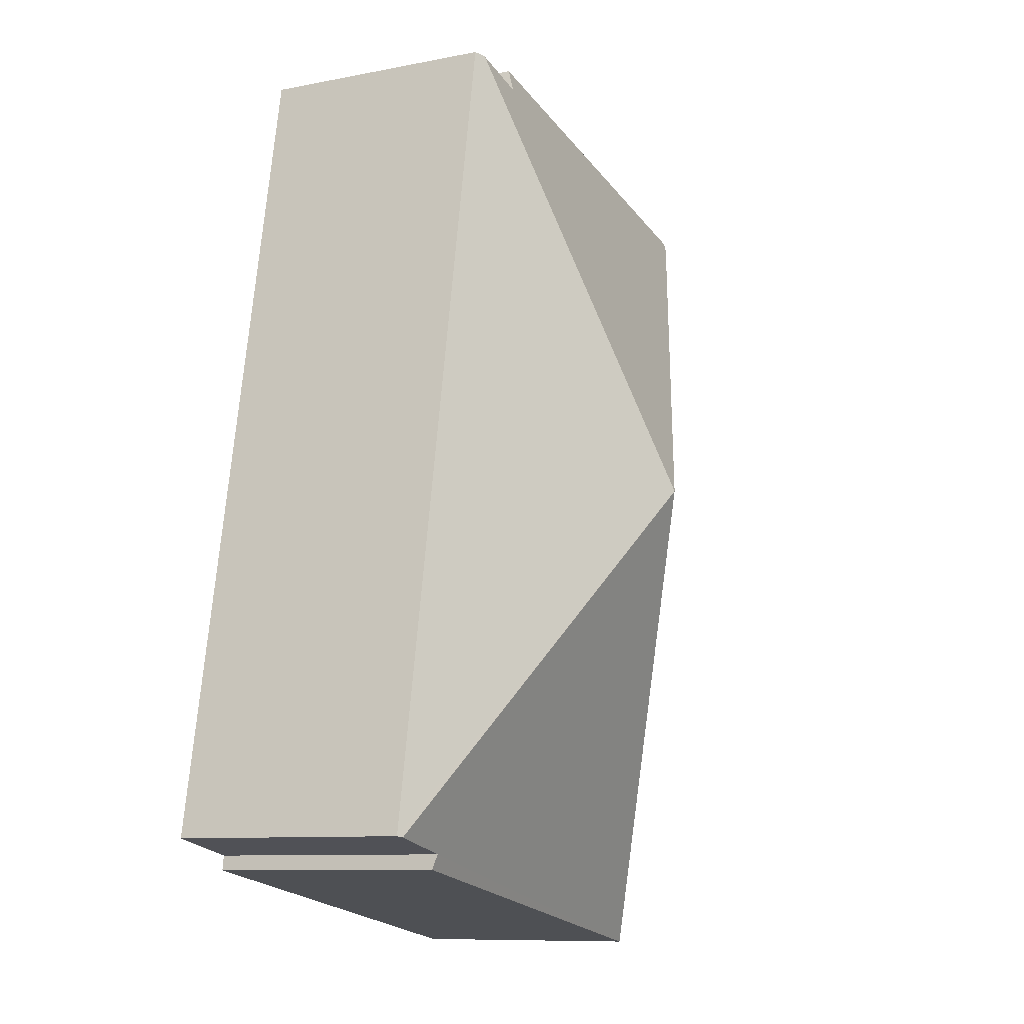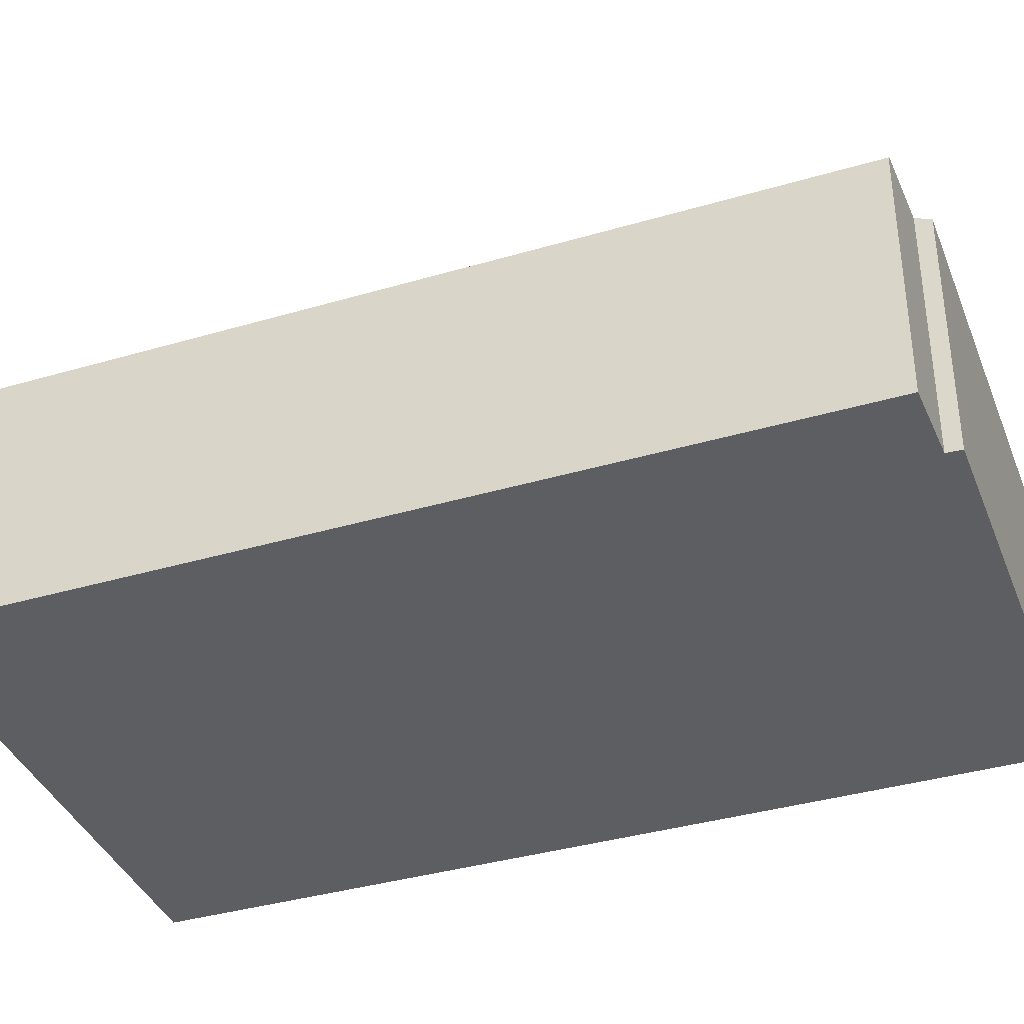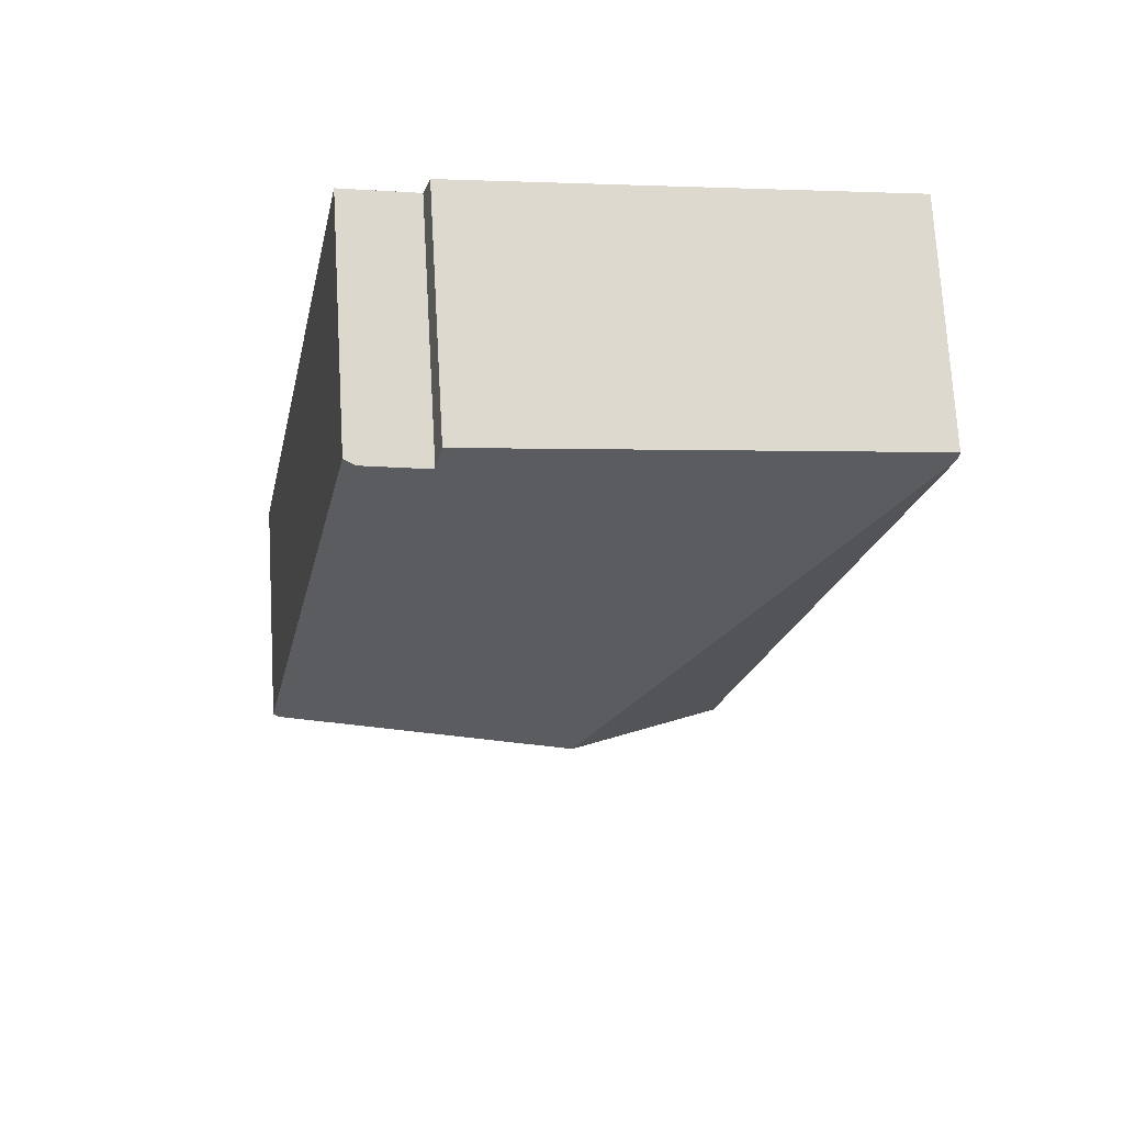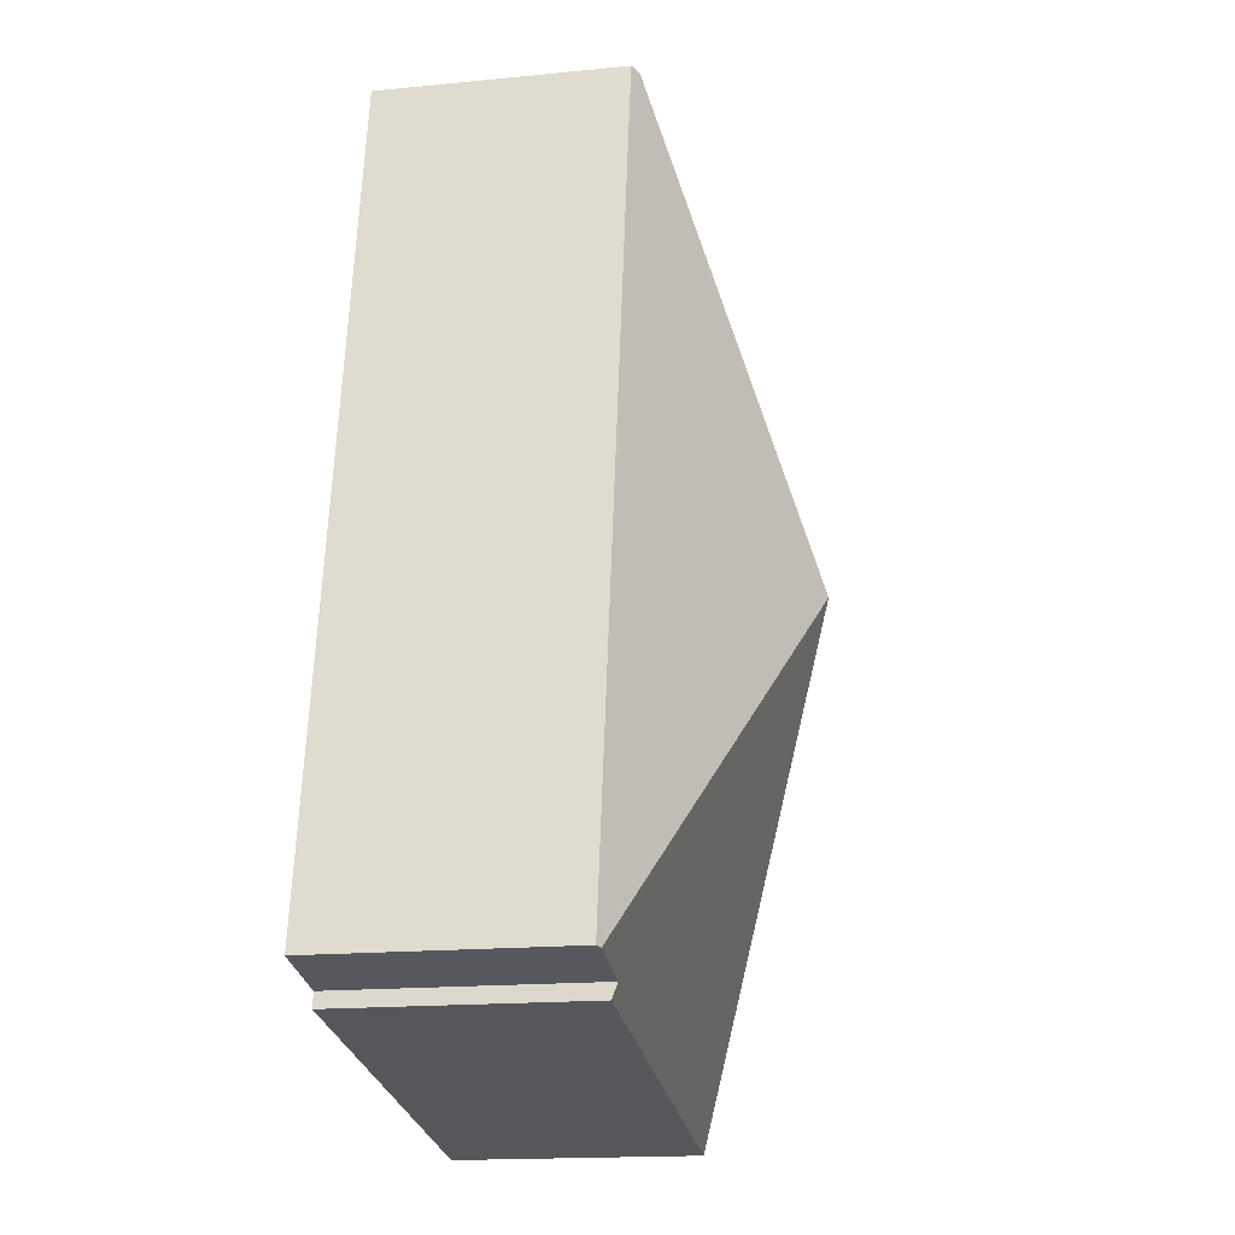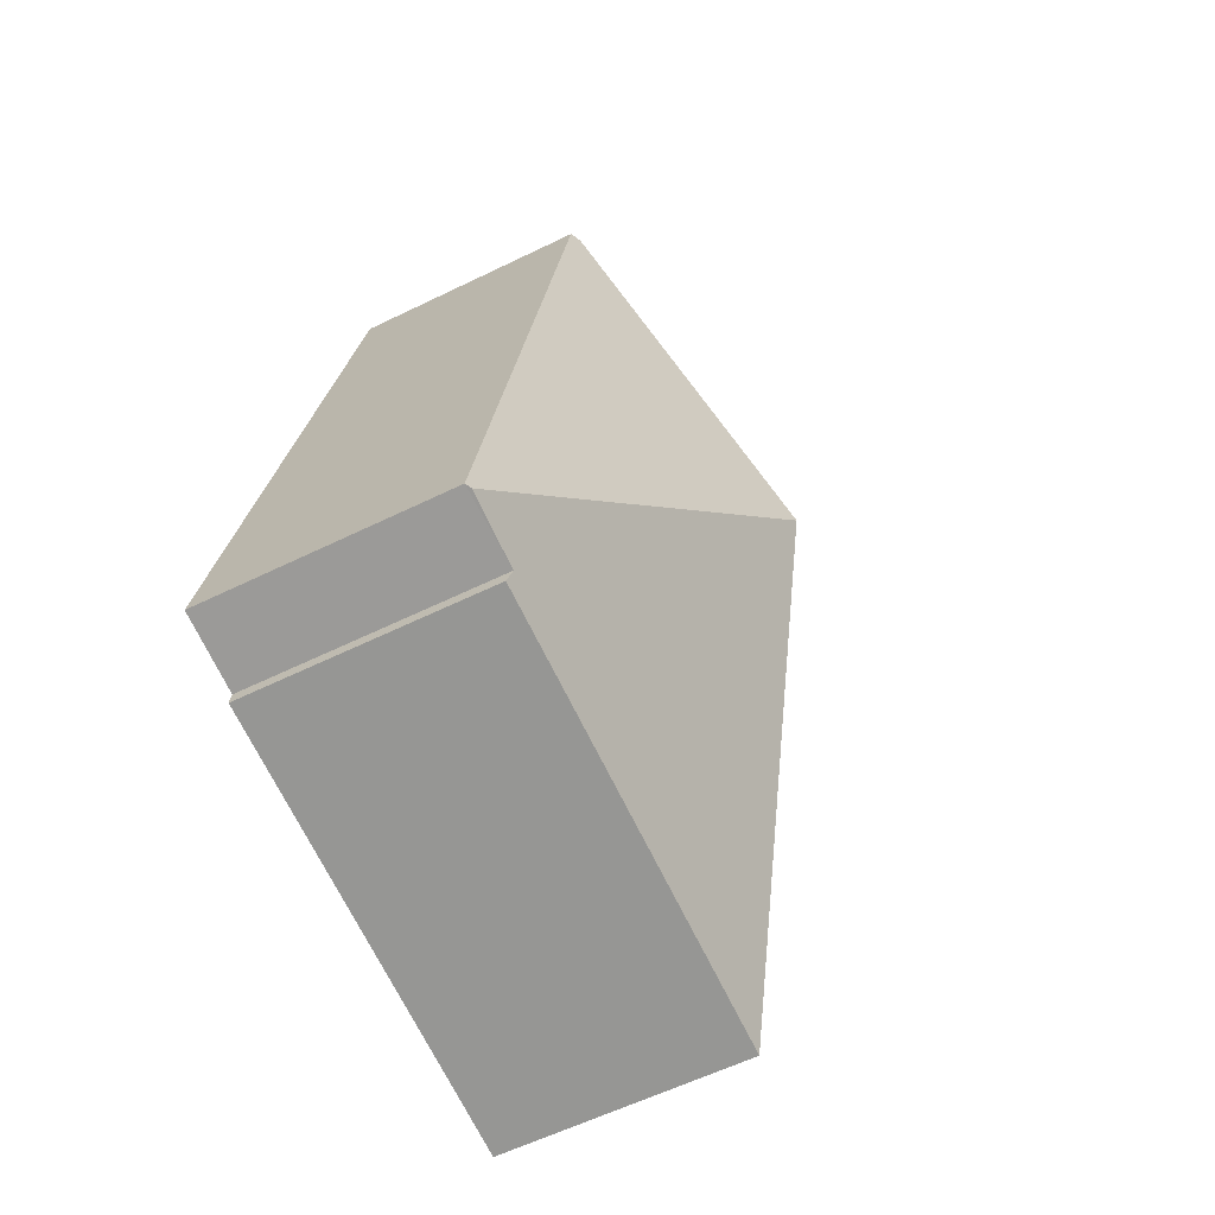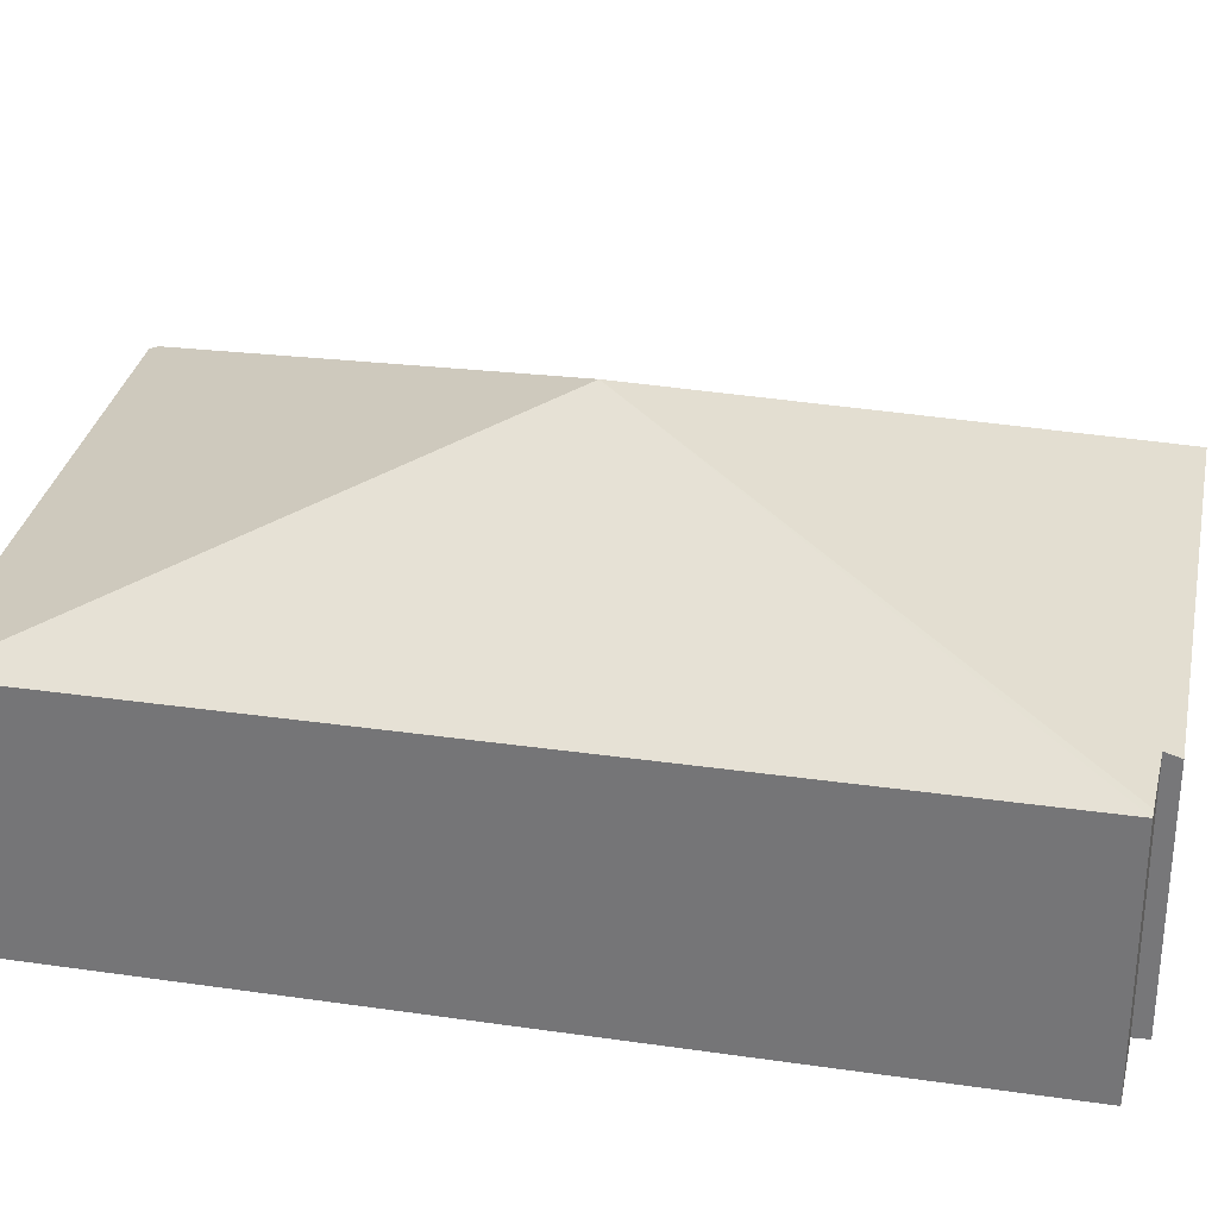
<metadata>
{"format":"obj","ext":"obj","renderer":"f3d","projection":"perspective","resolution":1024,"background":"white","views":[{"elev":-9.8,"azim":116.8,"up":"+Z"},{"elev":-38.0,"azim":100.0,"up":"+Y"},{"elev":72.4,"azim":176.7,"up":"+Z"},{"elev":-17.1,"azim":101.1,"up":"+Z"},{"elev":-59.4,"azim":116.7,"up":"+Z"},{"elev":31.5,"azim":91.1,"up":"+Y"}]}
</metadata>
<code>
v  4.449 5.166 -5.106
v  8.87 3.235 -9.989
v  8.798 3.277 -10.01
v  6.84 3.222 0.932
v  6.705 3.3 0.9
v  2.068 3.197 -11.44
v  7.881 3.266 -10.2
v  7.906 3.2 -10.39
v  0.021 3.242 -0.118
v  5.757 3.199 1.033
v  0 3.202 1.961e-16
v  5.856 3.317 0.697
v  7.906 6.365e-16 -10.39
v  2.068 7.002e-16 -11.44
v  7.881 6.246e-16 -10.2
v  8.87 6.116e-16 -9.989
v  8.798 6.126e-16 -10.01
v  0.021 7.225e-18 -0.118
v  0 0 0
v  5.757 -6.325e-17 1.033
v  5.856 -4.268e-17 0.697
v  6.84 -5.707e-17 0.932
v  6.705 -5.511e-17 0.9
g defaultobject
f 1 2 3
f 2 1 4
f 4 1 5
f 6 7 8
f 7 1 3
f 1 7 6
f 6 9 1
f 10 9 11
f 9 10 1
f 1 10 12
f 1 12 5
f 13 6 8
f 6 13 14
f 2 7 3
f 7 2 15
f 15 2 16
f 15 16 17
f 14 9 6
f 9 14 18
f 9 18 11
f 11 18 19
f 19 10 11
f 10 19 20
f 21 5 12
f 5 21 4
f 4 21 22
f 22 21 23
f 10 21 12
f 21 10 20
f 4 16 2
f 16 4 22
f 15 8 7
f 8 15 13
f 22 17 16
f 17 22 15
f 15 22 23
f 15 23 21
f 15 21 13
f 13 21 14
f 14 21 20
f 14 20 19
f 14 19 18

</code>
